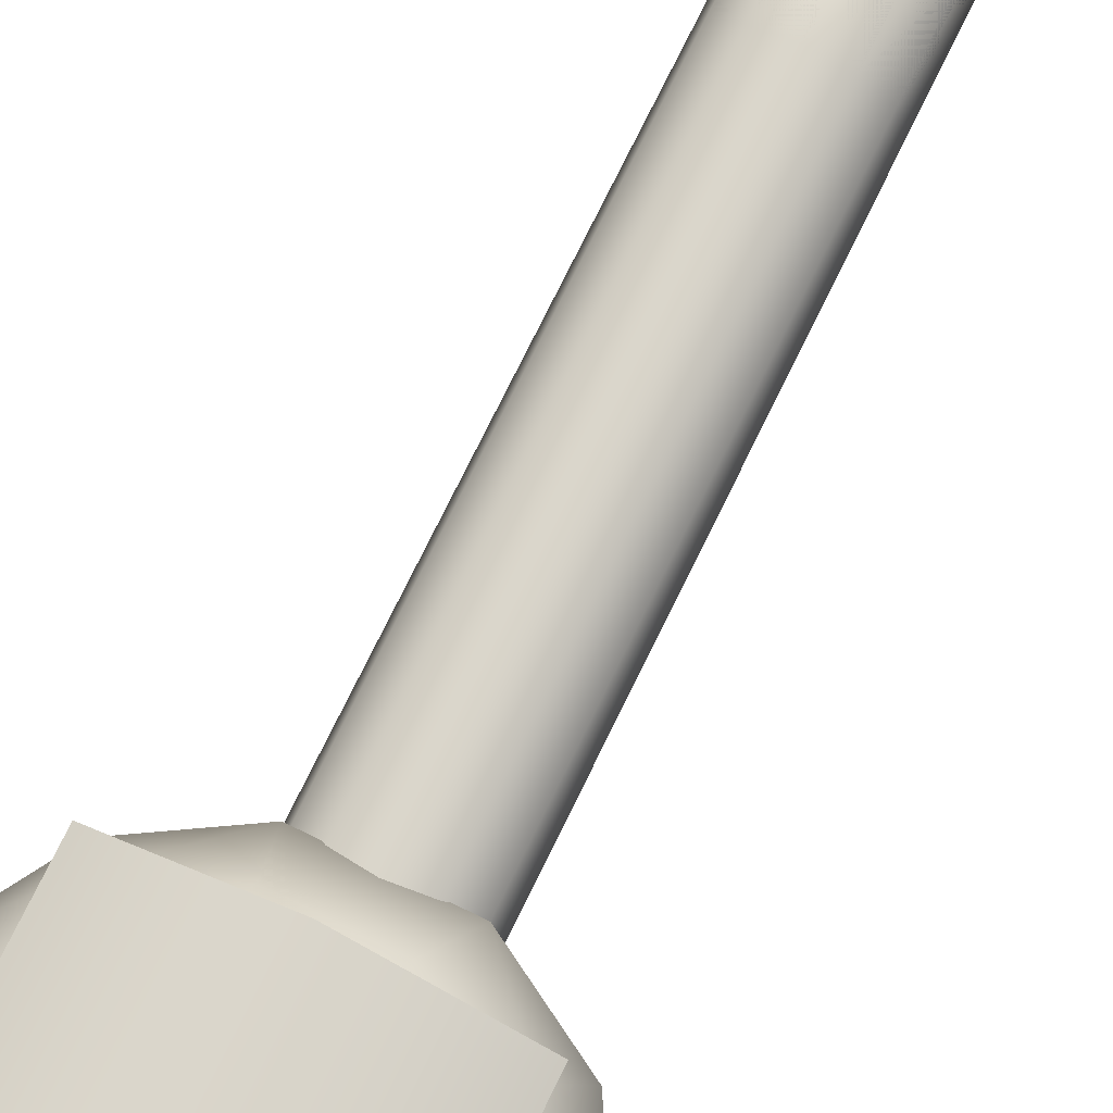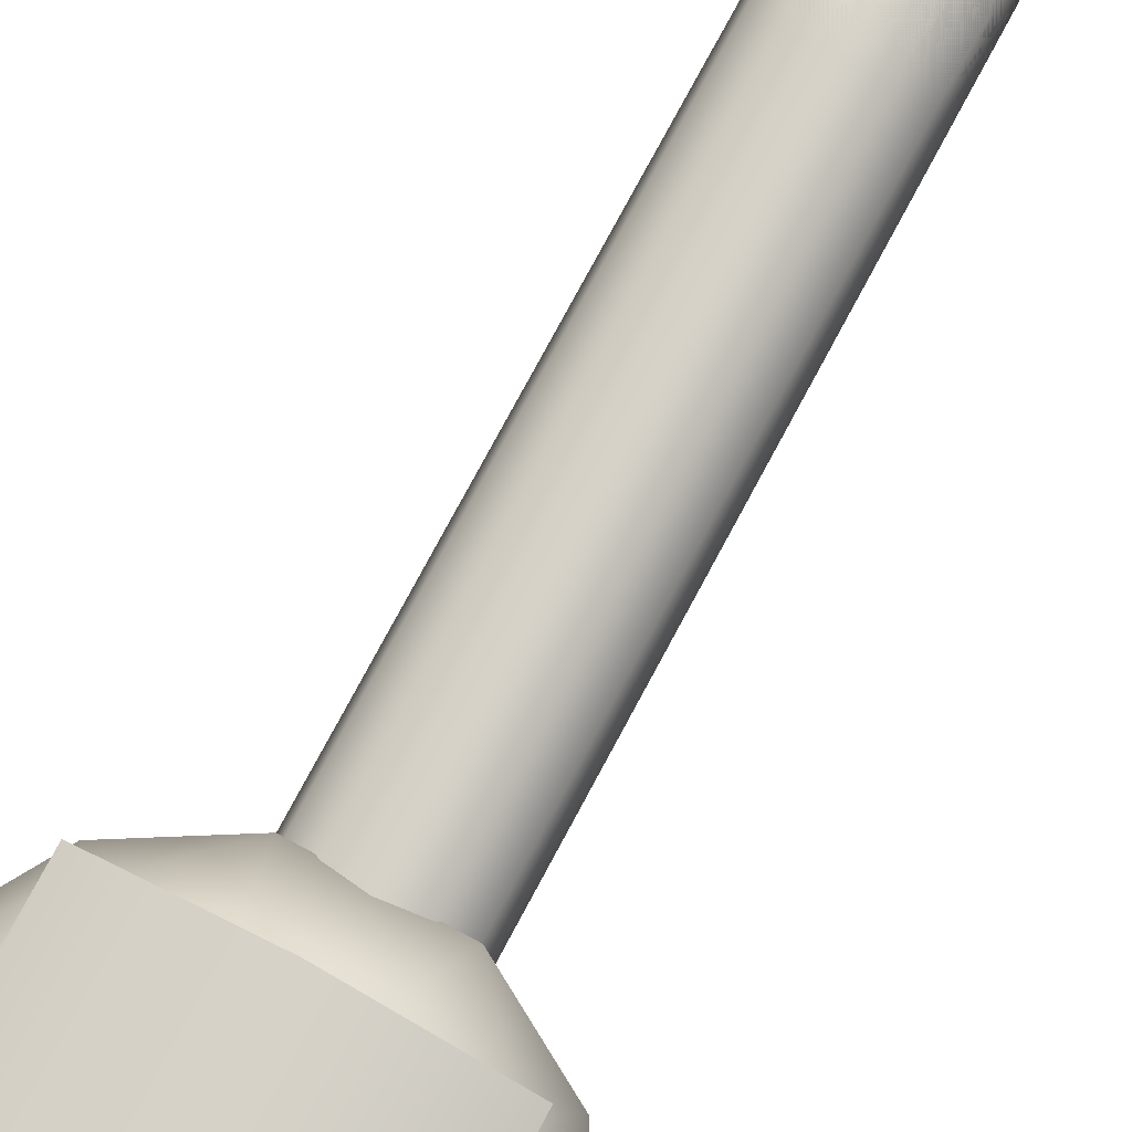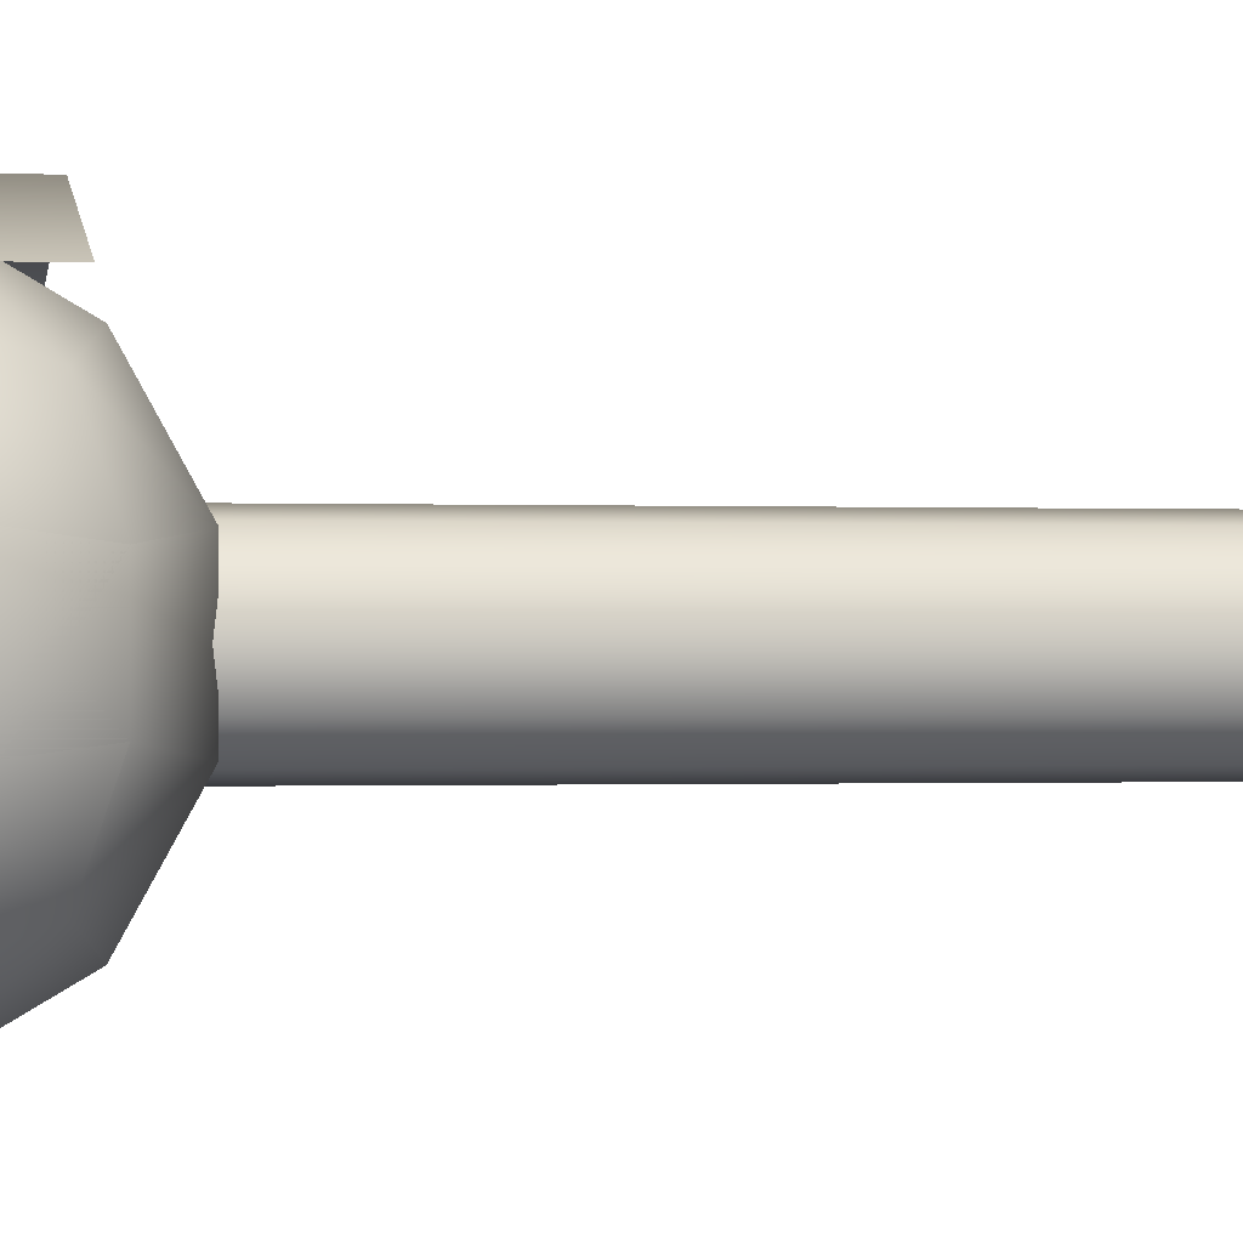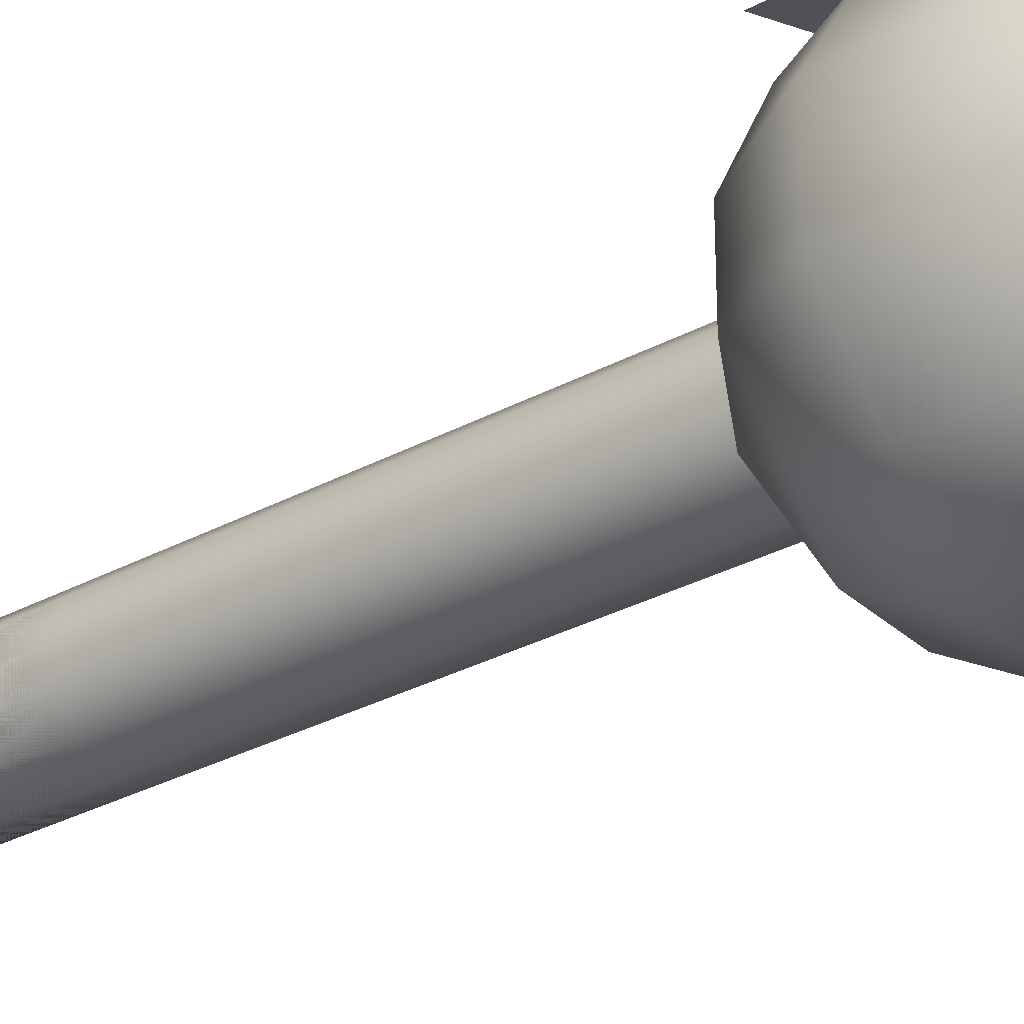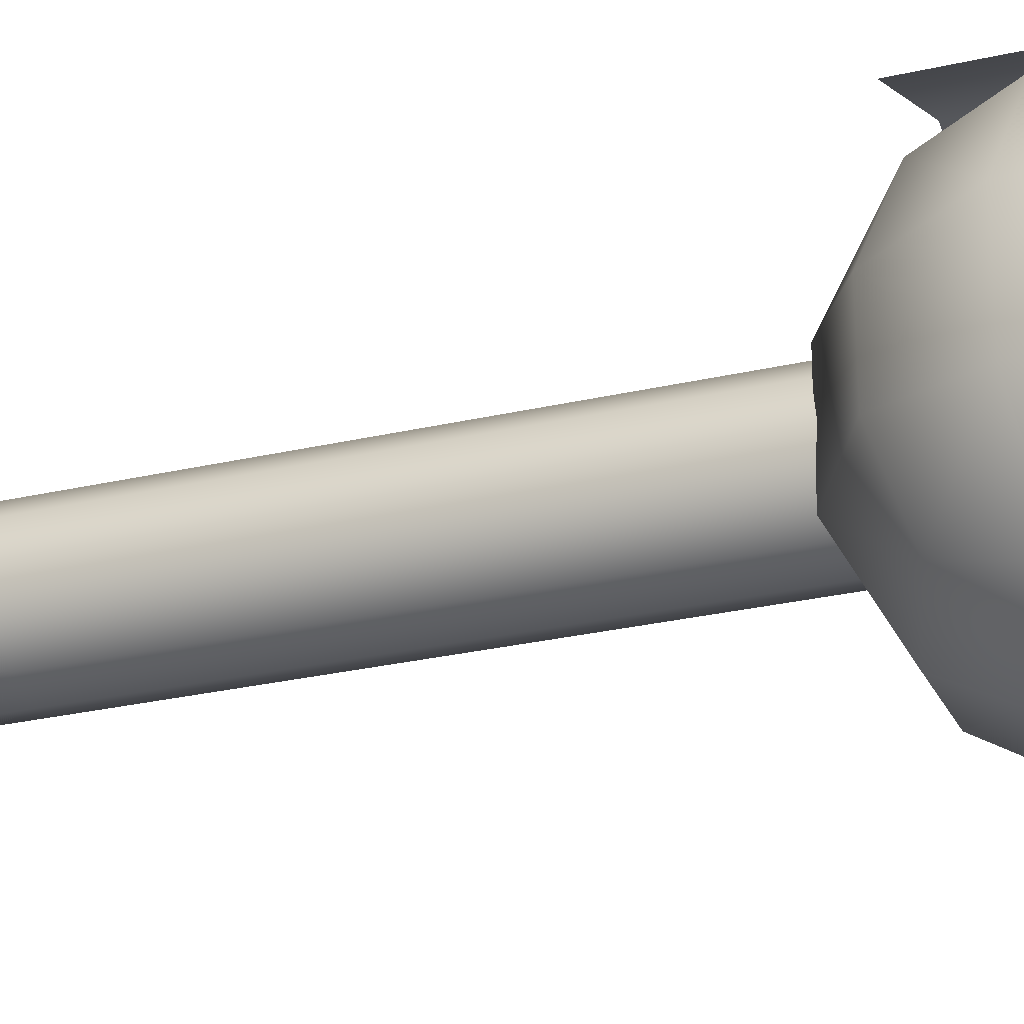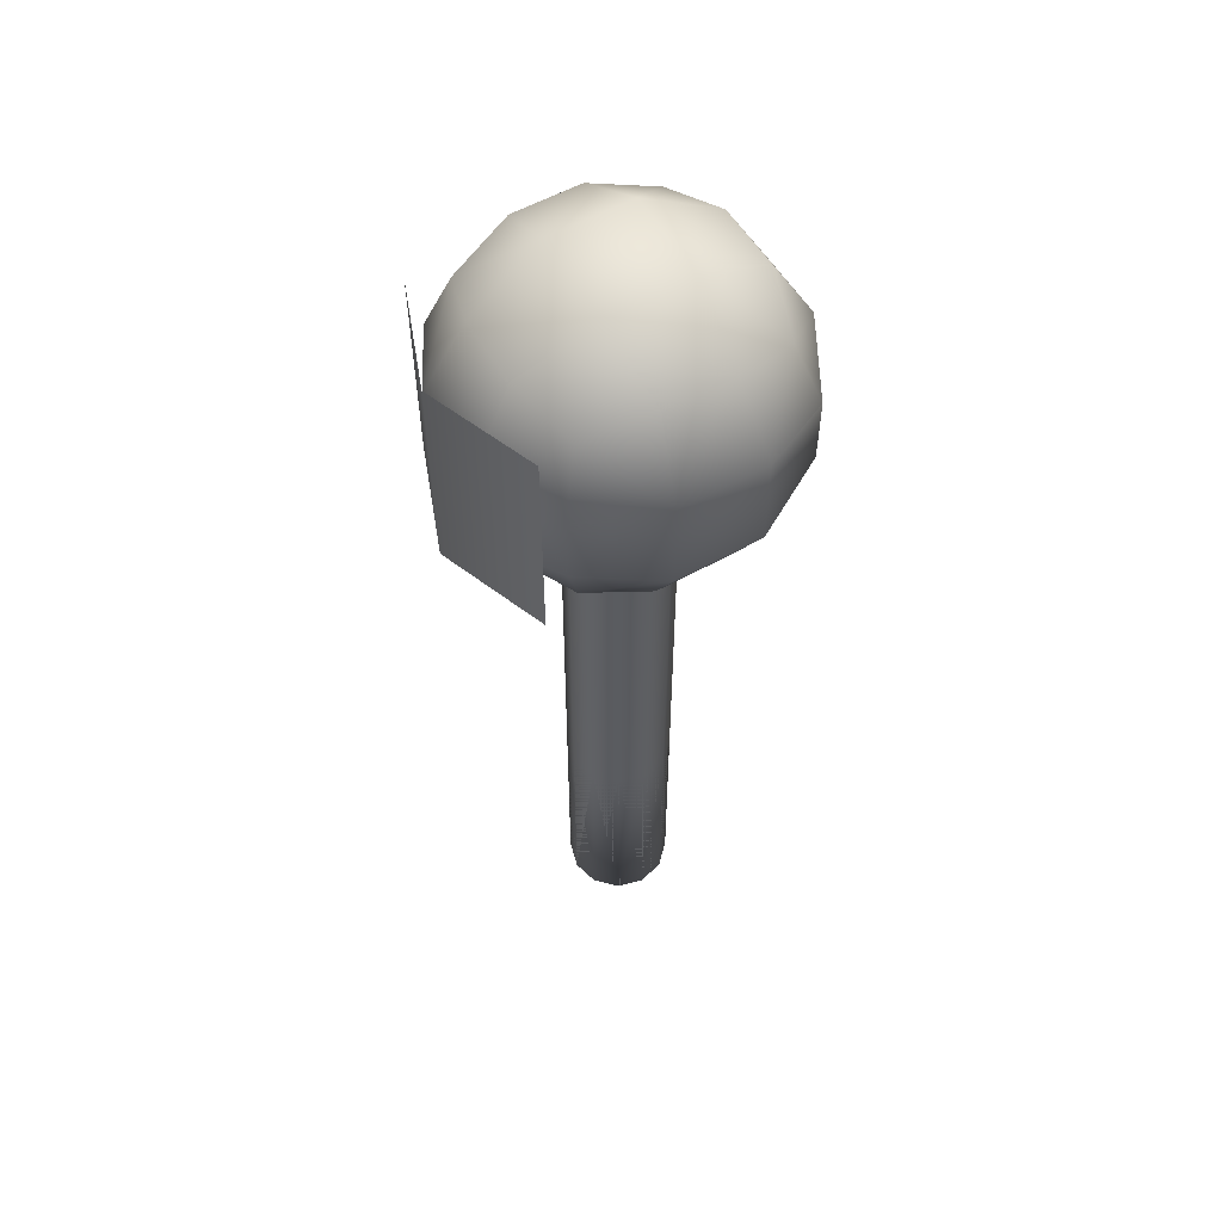
<metadata>
{"format":"obj","ext":"obj","renderer":"f3d","projection":"perspective","resolution":1024,"background":"white","views":[{"elev":74.4,"azim":-154.0,"up":"+Z"},{"elev":78.0,"azim":-151.7,"up":"+Z"},{"elev":-0.5,"azim":-101.2,"up":"+Z"},{"elev":-30.9,"azim":127.8,"up":"+Z"},{"elev":-26.6,"azim":110.3,"up":"+Z"},{"elev":56.0,"azim":59.6,"up":"+Y"}]}
</metadata>
<code>
o 0_kel_lmao.md
v 319.7 -9e-06 184.6
v 319.7 -6.7e-05 -184.6
v -184.6 8.5e-05 319.7
v -319.7 6.7e-05 184.6
v 184.6 -8.5e-05 -319.7
v 7.6e-05 -5.4e-05 -369.1
v -319.7 9e-06 -184.6
v -369.1 7.6e-05 -7.6e-05
v 682.9 6189 -682.9
v 298.5 5839 -1095
v 241 6325 -818.9
v 818.9 5747 -818.9
v 1095 5839 -298.5
v 818.9 6325 -241
v 333 6601 -298.5
v -333 6601 -298.5
v 818.9 6325 241
v -241 6325 -818.9
v -682.9 6189 -682.9
v -818.9 6325 -241
v -333 6601 298.5
v -818.9 6325 241
v -682.9 6189 682.9
v -241 6325 818.9
v 333 6601 298.5
v 241 6325 818.9
v 682.9 6189 682.9
v 1095 5839 298.5
v 1095 5173 -298.5
v 818.9 5747 818.9
v 818.9 5265 -818.9
v 682.9 4823 -682.9
v 298.5 5173 -1095
v 241 4687 -818.9
v -298.5 5173 -1095
v -241 4687 -818.9
v -682.9 4823 -682.9
v -298.5 5839 -1095
v -818.9 5265 -818.9
v -818.9 5747 -818.9
v -1095 5173 -298.5
v -1095 5839 -298.5
v -818.9 4687 -241
v -1095 5173 298.5
v -818.9 4687 241
v -682.9 4823 682.9
v -818.9 5265 818.9
v -818.9 5747 818.9
v -1095 5839 298.5
v 818.9 4687 -241
v 333 4411 -298.5
v 818.9 4687 241
v 1095 5173 298.5
v 682.9 4823 682.9
v 818.9 5265 818.9
v 333 4411 298.5
v 241 4687 818.9
v -241 4687 818.9
v -333 4411 -298.5
v -333 4411 298.5
v 298.5 5173 1095
v 298.5 5839 1095
v -298.5 5839 1095
v -298.5 5173 1095
v -369.1 5506 -0.000906
v -319.7 4100 184.6
v -319.7 5506 184.6
v -369.1 4100 -0.000697
v -319.7 5506 -184.6
v -184.6 4100 319.7
v -184.6 5506 319.7
v -319.7 4100 -184.6
v -184.6 5506 -319.7
v 0.000532 4100 369.1
v 0.00076 5506 369.1
v -184.6 4100 -319.7
v 0.000987 5506 -369.1
v 184.6 4100 319.7
v 184.6 5506 319.7
v 0.00076 4100 -369.1
v 184.6 5506 -319.7
v 319.7 4100 184.6
v 319.7 5506 184.6
v 184.6 4100 -319.7
v 319.7 5506 -184.6
v 369.1 4100 -0.000355
v 369.1 5506 -0.000564
v 319.7 4100 -184.6
v 369.1 3334 -0.000237
v 319.7 3334 -184.6
v 184.6 3334 -319.7
v 0.000646 3334 -369.1
v -184.6 3334 -319.7
v 0.000342 1633 -369.1
v -319.7 3334 -184.6
v -184.6 1633 -319.7
v -319.7 1633 -184.6
v -369.1 3334 -0.000578
v -369.1 1633 -0.000321
v -184.6 -9e-06 -319.7
v 184.6 1633 -319.7
v 319.7 1633 -184.6
v 369.1 1633 2.1e-05
v 369.1 -7.6e-05 0.000266
v 319.7 3334 184.6
v 319.7 1633 184.6
v 184.6 3334 319.7
v 184.6 1633 319.7
v 184.6 9e-06 319.7
v 0.000418 3334 369.1
v 0.000114 1633 369.1
v -0.000152 5.4e-05 369.1
v -184.6 3334 319.7
v -184.6 1633 319.7
v -319.7 3334 184.6
v -319.7 1633 184.6
v -750.9 6245 934.4
v -750.9 4768 934.4
v 0.000949 6245 1219
v 0.000722 4768 1219
v 750.9 6245 934.4
v 750.9 4768 934.4
v -750.9 6245 934.4
v -750.9 4768 934.4
v 0.000949 6245 1219
v 0.000722 4768 1219
v 750.9 6245 934.4
v 750.9 4768 934.4
f 104 1 2
f 1 109 2
f 112 3 109
f 3 4 109
f 100 2 109
f 100 109 4
f 5 2 100
f 6 5 100
f 100 4 7
f 8 7 4
f 11 9 10
f 12 10 9
f 12 9 13
f 14 13 9
f 15 14 9
f 15 9 11
f 16 15 11
f 14 15 17
f 14 17 13
f 16 11 18
f 18 19 16
f 20 16 19
f 16 20 21
f 22 21 20
f 23 21 22
f 23 24 21
f 21 25 16
f 24 25 21
f 15 16 25
f 25 17 15
f 24 26 25
f 26 27 25
f 17 25 27
f 17 27 28
f 28 13 17
f 13 28 29
f 13 29 12
f 30 28 27
f 31 12 29
f 31 29 32
f 31 33 12
f 31 32 33
f 10 12 33
f 34 33 32
f 33 34 35
f 33 35 10
f 36 35 34
f 36 37 35
f 38 10 35
f 10 38 11
f 18 11 38
f 18 38 19
f 39 35 37
f 40 19 38
f 38 35 40
f 39 40 35
f 39 37 41
f 39 41 40
f 40 42 19
f 42 40 41
f 43 41 37
f 20 19 42
f 41 43 44
f 41 44 42
f 45 44 43
f 45 46 44
f 47 44 46
f 47 48 44
f 49 44 48
f 49 42 44
f 42 49 20
f 22 20 49
f 22 49 23
f 48 23 49
f 50 32 29
f 50 51 32
f 50 29 52
f 52 51 50
f 53 52 29
f 53 29 28
f 52 53 54
f 28 30 53
f 55 54 53
f 55 53 30
f 54 56 52
f 52 56 51
f 34 32 51
f 54 57 56
f 57 58 56
f 51 59 34
f 56 59 51
f 36 34 59
f 59 37 36
f 59 43 37
f 60 56 58
f 56 60 59
f 60 43 59
f 58 46 60
f 60 45 43
f 45 60 46
f 55 61 54
f 55 30 61
f 30 27 62
f 62 61 30
f 26 62 27
f 26 24 62
f 57 54 61
f 57 61 58
f 63 62 24
f 62 63 61
f 24 23 63
f 48 63 23
f 63 48 64
f 64 61 63
f 64 58 61
f 58 64 46
f 47 46 64
f 47 64 48
f 67 65 66
f 68 66 65
f 65 69 68
f 66 70 67
f 71 67 70
f 72 68 69
f 69 73 72
f 70 74 71
f 75 71 74
f 76 72 73
f 73 77 76
f 74 78 75
f 79 75 78
f 80 76 77
f 77 81 80
f 78 82 79
f 83 79 82
f 84 80 81
f 81 85 84
f 82 86 83
f 87 83 86
f 85 87 88
f 86 88 87
f 88 84 85
f 86 82 89
f 88 86 90
f 89 90 86
f 84 88 91
f 90 91 88
f 80 84 92
f 91 92 84
f 92 93 80
f 76 80 93
f 92 91 94
f 93 95 76
f 72 76 95
f 93 92 96
f 94 96 92
f 95 93 97
f 96 97 93
f 95 98 72
f 68 72 98
f 97 99 95
f 98 95 99
f 97 96 7
f 100 7 96
f 96 94 100
f 7 8 97
f 99 97 8
f 6 100 94
f 8 4 99
f 94 101 6
f 101 94 91
f 5 6 101
f 91 90 101
f 101 102 5
f 102 101 90
f 2 5 102
f 90 89 102
f 102 103 2
f 103 102 89
f 104 2 103
f 89 105 103
f 105 89 82
f 82 78 105
f 103 106 104
f 106 103 105
f 1 104 106
f 107 105 78
f 105 107 106
f 78 74 107
f 106 108 1
f 108 106 107
f 109 1 108
f 110 107 74
f 107 110 108
f 74 70 110
f 108 111 109
f 111 108 110
f 112 109 111
f 113 110 70
f 110 113 111
f 70 66 113
f 111 114 112
f 114 111 113
f 3 112 114
f 115 113 66
f 113 115 114
f 66 68 115
f 98 115 68
f 114 116 3
f 116 114 115
f 115 98 116
f 4 3 116
f 99 116 98
f 116 99 4
f 119 117 118
f 120 119 118
f 121 119 120
f 122 121 120
f 125 124 123
f 126 124 125
f 127 126 125
f 128 126 127
o 1_kel_lmao.md.001
v 319.7 -9e-06 184.6
v 319.7 -6.7e-05 -184.6
v -184.6 8.5e-05 319.7
v -319.7 6.7e-05 184.6
v 184.6 -8.5e-05 -319.7
v -369.1 7.6e-05 -7.6e-05
v 682.9 6189 -682.9
v 298.5 5839 -1095
v 241 6325 -818.9
v 818.9 5747 -818.9
v 1095 5839 -298.5
v 818.9 6325 -241
v 333 6601 -298.5
v -333 6601 -298.5
v 818.9 6325 241
v -241 6325 -818.9
v -682.9 6189 -682.9
v -818.9 6325 -241
v -333 6601 298.5
v -818.9 6325 241
v -682.9 6189 682.9
v -241 6325 818.9
v 333 6601 298.5
v 241 6325 818.9
v 682.9 6189 682.9
v 1095 5839 298.5
v 1095 5173 -298.5
v 818.9 5747 818.9
v 818.9 5265 -818.9
v 682.9 4823 -682.9
v 298.5 5173 -1095
v 241 4687 -818.9
v -298.5 5173 -1095
v -241 4687 -818.9
v -682.9 4823 -682.9
v -298.5 5839 -1095
v -818.9 5265 -818.9
v -818.9 5747 -818.9
v -1095 5173 -298.5
v -1095 5839 -298.5
v -818.9 4687 -241
v -1095 5173 298.5
v -818.9 4687 241
v -682.9 4823 682.9
v -818.9 5265 818.9
v -818.9 5747 818.9
v -1095 5839 298.5
v 818.9 4687 -241
v 333 4411 -298.5
v 818.9 4687 241
v 1095 5173 298.5
v 682.9 4823 682.9
v 818.9 5265 818.9
v 333 4411 298.5
v 241 4687 818.9
v -241 4687 818.9
v -333 4411 -298.5
v -333 4411 298.5
v 298.5 5173 1095
v 298.5 5839 1095
v -298.5 5839 1095
v -298.5 5173 1095
v -369.1 5506 -0.000906
v -319.7 4100 184.6
v -319.7 5506 184.6
v -369.1 4100 -0.000697
v -319.7 5506 -184.6
v -184.6 4100 319.7
v -184.6 5506 319.7
v -319.7 4100 -184.6
v -184.6 5506 -319.7
v 0.000532 4100 369.1
v 0.00076 5506 369.1
v -184.6 4100 -319.7
v 0.000987 5506 -369.1
v 184.6 4100 319.7
v 184.6 5506 319.7
v 0.00076 4100 -369.1
v 184.6 5506 -319.7
v 319.7 4100 184.6
v 319.7 5506 184.6
v 184.6 4100 -319.7
v 319.7 5506 -184.6
v 369.1 4100 -0.000355
v 369.1 5506 -0.000564
v 319.7 4100 -184.6
v 369.1 3334 -0.000237
v 319.7 3334 -184.6
v 184.6 3334 -319.7
v 0.000646 3334 -369.1
v -184.6 3334 -319.7
v 0.000342 1633 -369.1
v -319.7 3334 -184.6
v -184.6 1633 -319.7
v -319.7 1633 -184.6
v -369.1 3334 -0.000578
v -369.1 1633 -0.000321
v -319.7 9e-06 -184.6
v -184.6 -9e-06 -319.7
v 7.6e-05 -5.4e-05 -369.1
v 184.6 1633 -319.7
v 319.7 1633 -184.6
v 369.1 1633 2.1e-05
v 369.1 -7.6e-05 0.000266
v 319.7 3334 184.6
v 319.7 1633 184.6
v 184.6 3334 319.7
v 184.6 1633 319.7
v 184.6 9e-06 319.7
v 0.000418 3334 369.1
v 0.000114 1633 369.1
v -0.000152 5.4e-05 369.1
v -184.6 3334 319.7
v -184.6 1633 319.7
v -319.7 3334 184.6
v -319.7 1633 184.6
f 232 129 130
f 129 237 130
f 240 131 237
f 131 132 237
f 214 210 207 211
f 133 130 227
f 228 133 227
f 227 132 226
f 134 226 132
f 152 188 156 153
f 174 149 148 175
f 150 152 151 147
f 148 147 142 146
f 137 144 142 141
f 149 150 147 148
f 186 171 169 185
f 143 151 152 153
f 130 133 229 230
f 162 160 177 185
f 135 137 141 140
f 146 142 144 145
f 141 142 147 151
f 181 179 154 156
f 181 180 178 179
f 160 158 176 177
f 165 161 162 163
f 151 143 140 141
f 210 206 203 207
f 174 189 150 149
f 189 188 152 150
f 140 139 138 135
f 173 190 189 174
f 160 159 157 158
f 157 138 139 155
f 156 154 143 153
f 179 178 176 155
f 182 186 185 177
f 173 172 184 190
f 168 166 165 167
f 154 139 140 143
f 138 136 137 135
f 171 186 184 172
f 190 184 183 187
f 144 137 136 164
f 183 180 181 187
f 188 187 181 156
f 185 169 163 162
f 165 166 164 161
f 186 182 183 184
f 179 155 139 154
f 176 158 157 155
f 178 182 177 176
f 180 183 182 178
f 173 170 171 172
f 136 138 157 159
f 146 145 166 168
f 148 146 168 175
f 162 161 159 160
f 164 136 159 161
f 166 145 144 164
f 175 170 173 174
f 169 167 165 163
f 198 194 191 195
f 175 168 167 170
f 239 236 235 238
f 197 193 192 196
f 202 198 195 199
f 201 197 196 200
f 217 218 206 210
f 238 235 204 200
f 206 202 199 203
f 209 205 204 208
f 194 192 193 191
f 236 234 233 235
f 225 244 243 224
f 198 202 219 221
f 242 239 238 241
f 171 170 167 169
f 216 217 210 214
f 202 206 218 219
f 227 226 223 222
f 241 238 200 196
f 244 242 241 243
f 228 227 222 220
f 129 232 231 234
f 132 131 242 244
f 235 233 208 204
f 224 243 192 194
f 231 230 216 215
f 234 231 215 233
f 229 220 218 217
f 237 129 234 236
f 232 130 230 231
f 215 216 214 212
f 225 223 226 134
f 133 228 220 229
f 233 215 212 208
f 237 132 227 130
f 205 201 200 204
f 240 237 236 239
f 220 222 219 218
f 244 225 134 132
f 131 240 239 242
f 212 214 211 213
f 230 229 217 216
f 194 198 221 224
f 190 187 188 189
f 224 221 223 225
f 222 223 221 219
f 243 241 196 192
f 213 209 208 212

</code>
